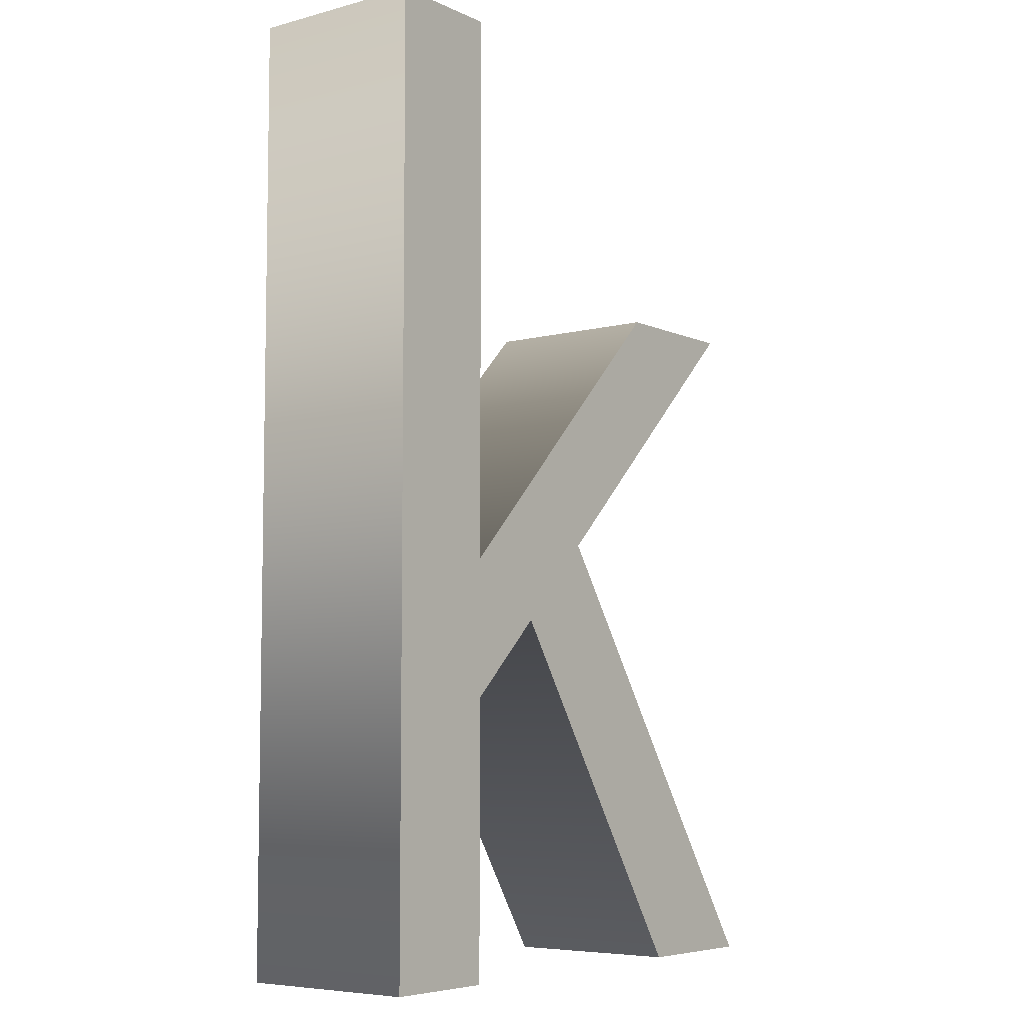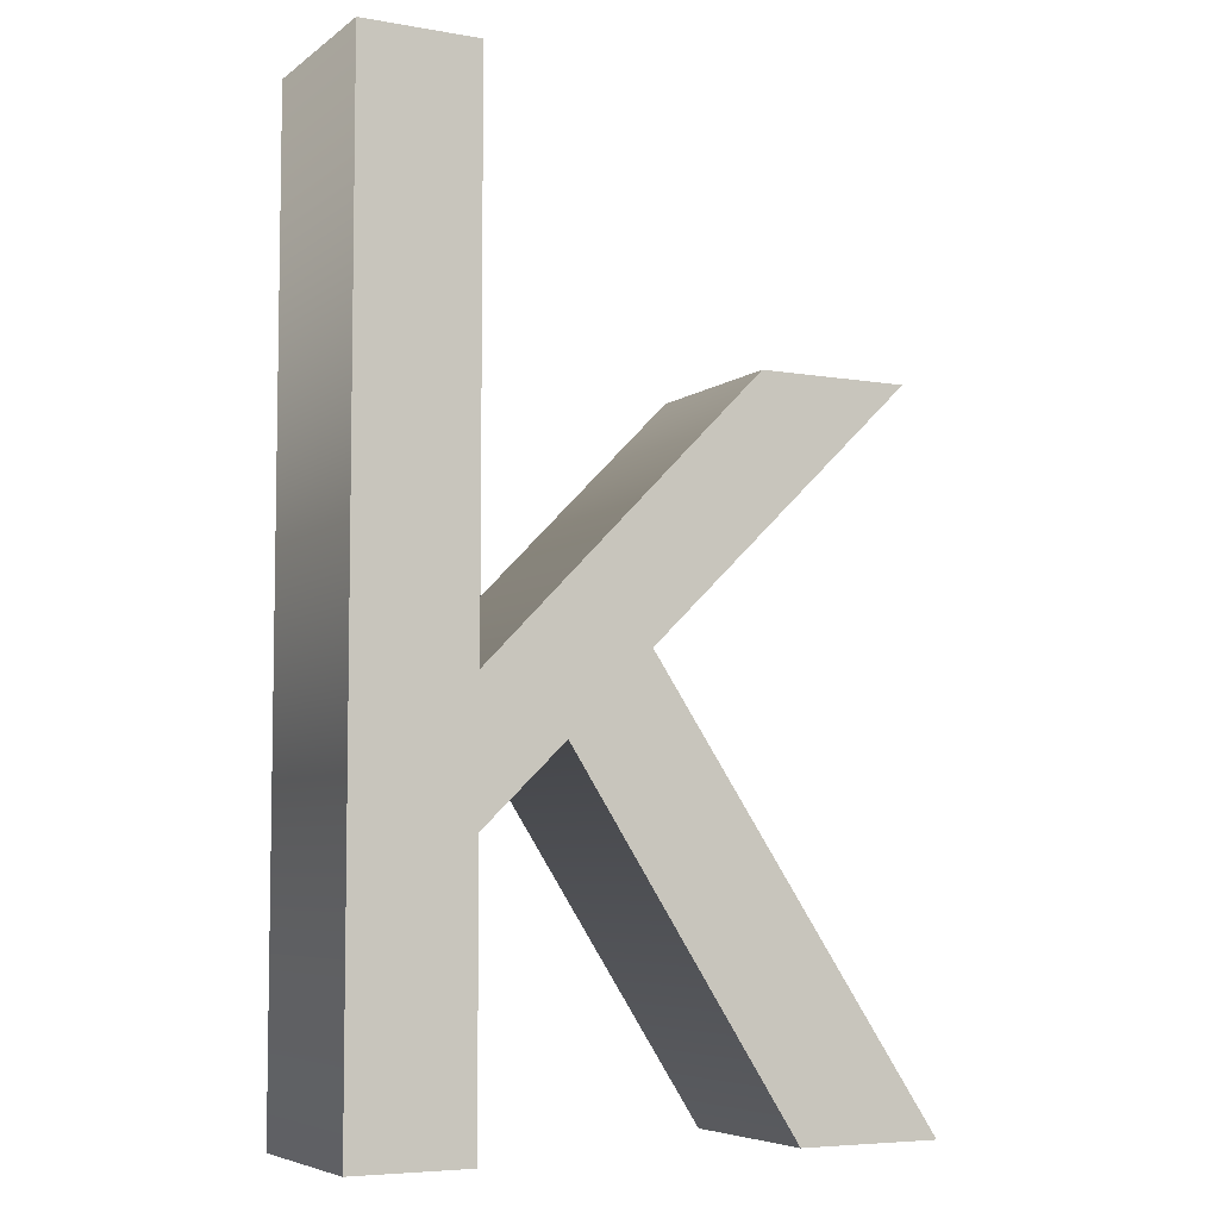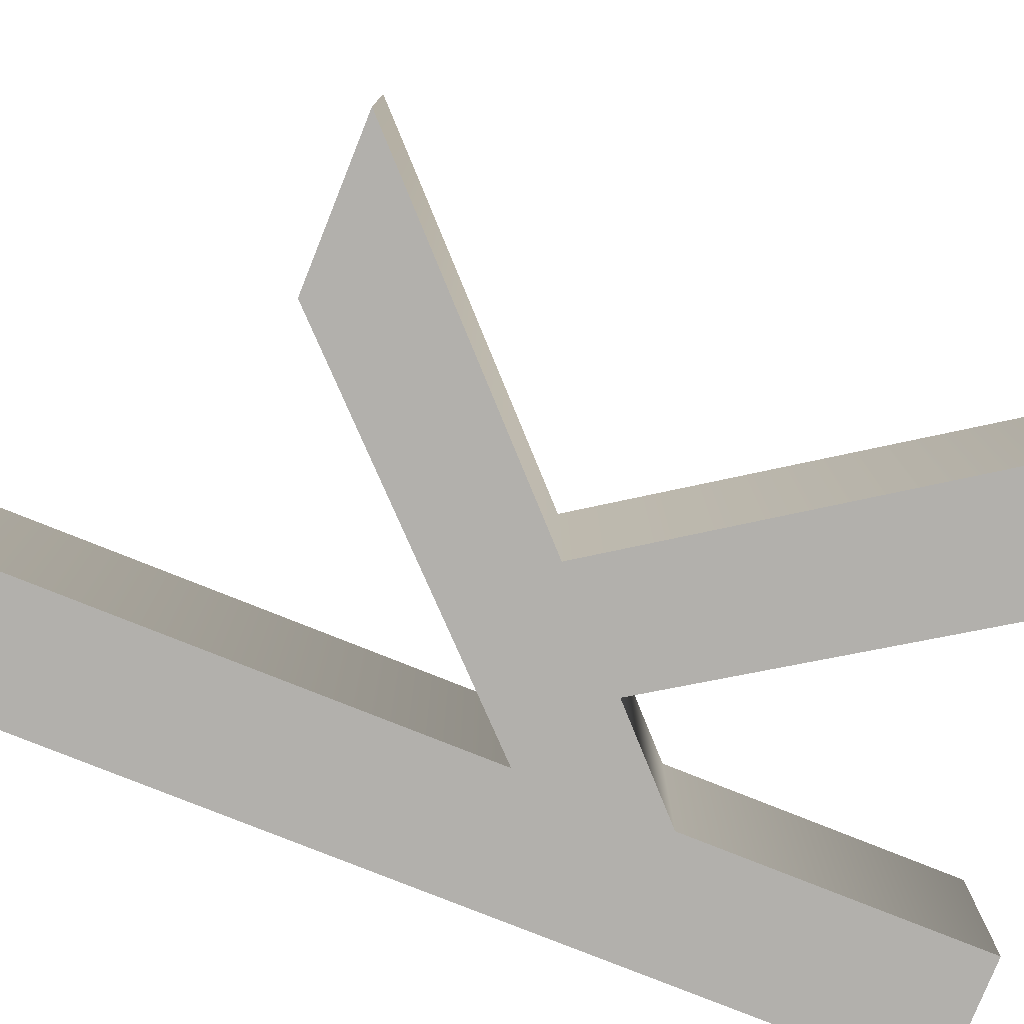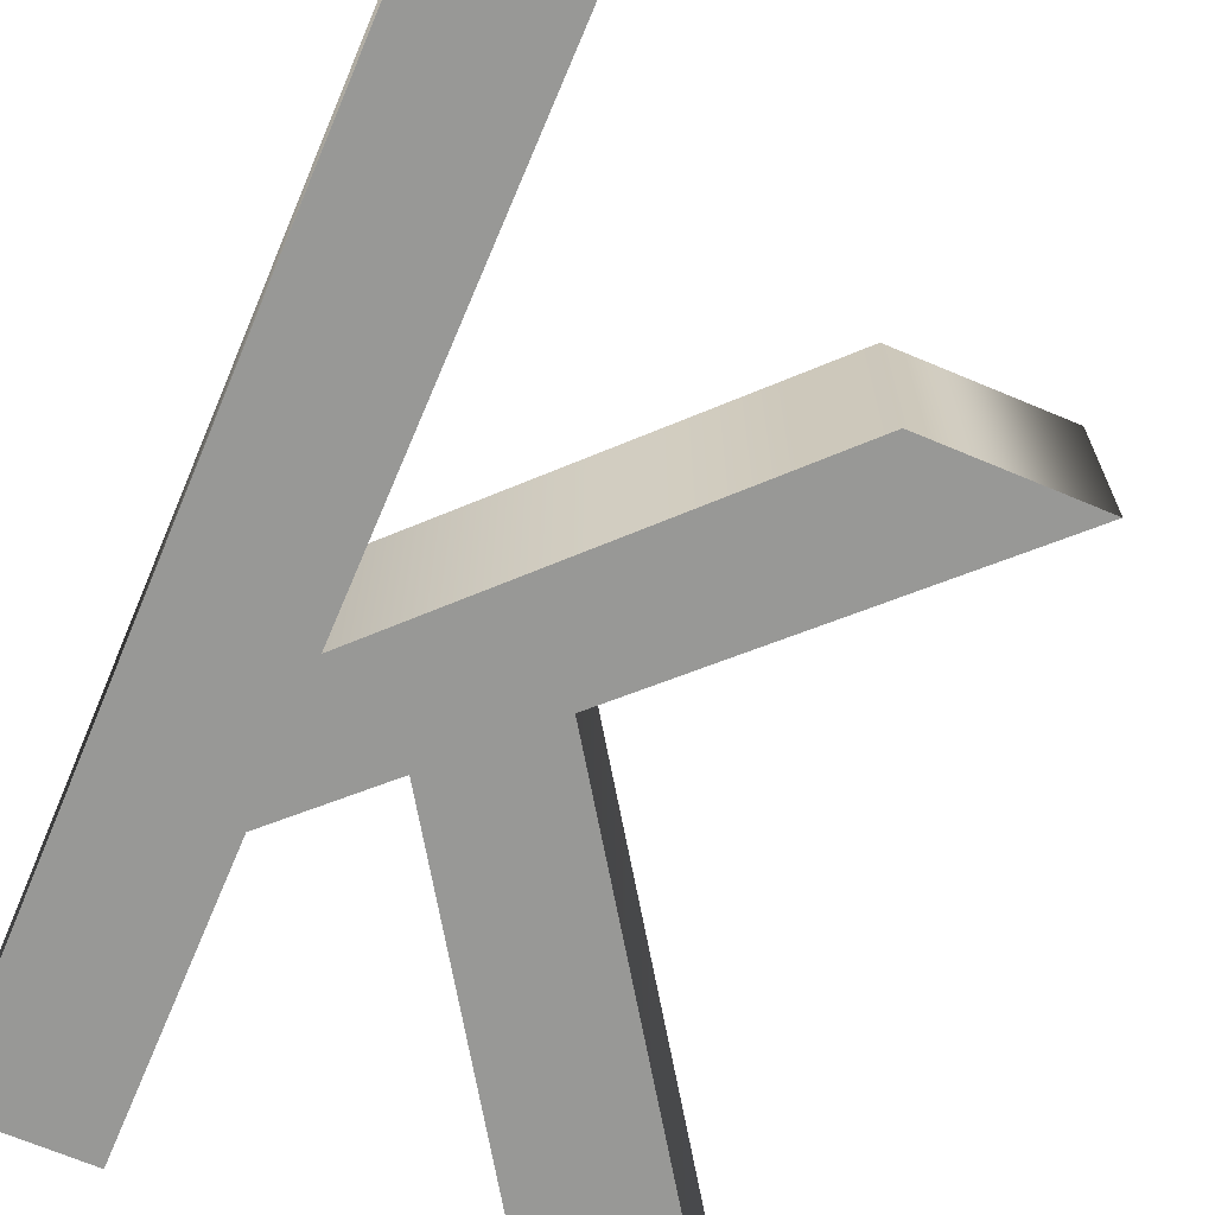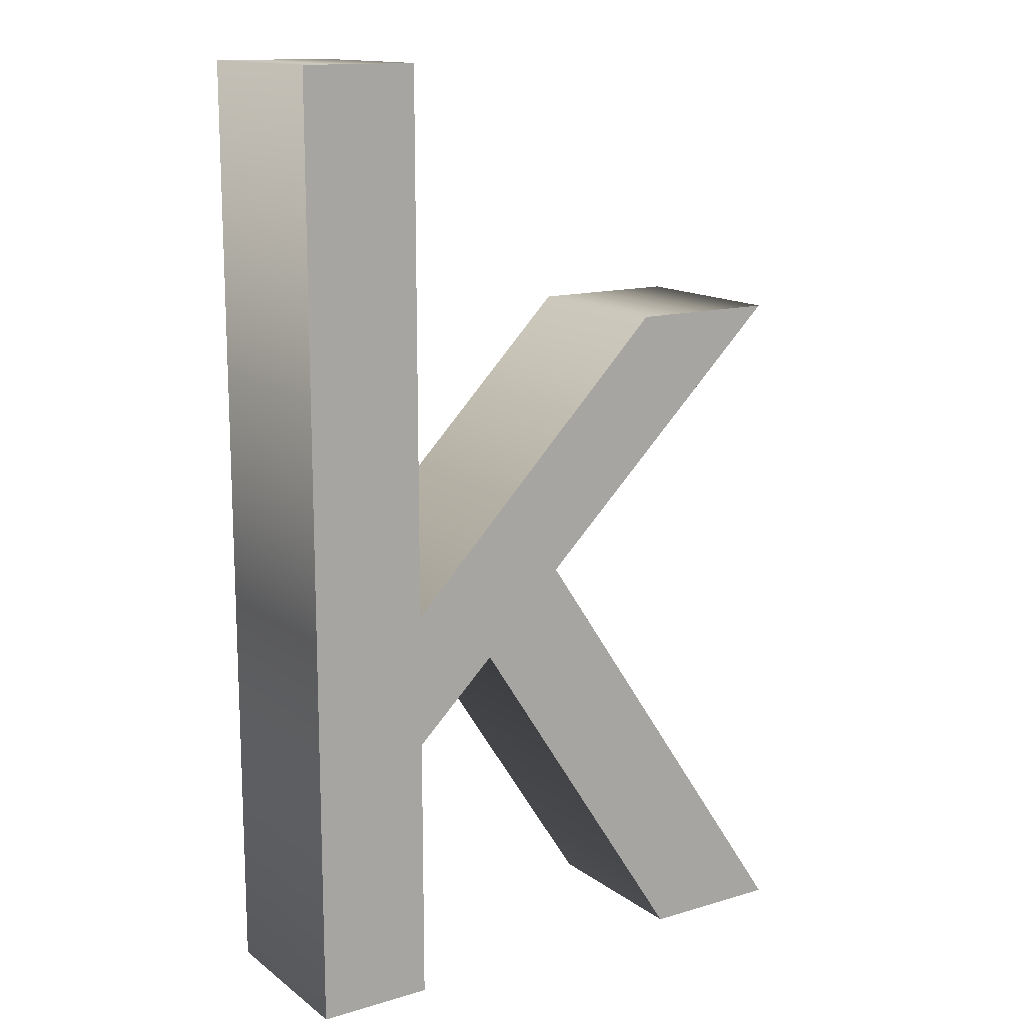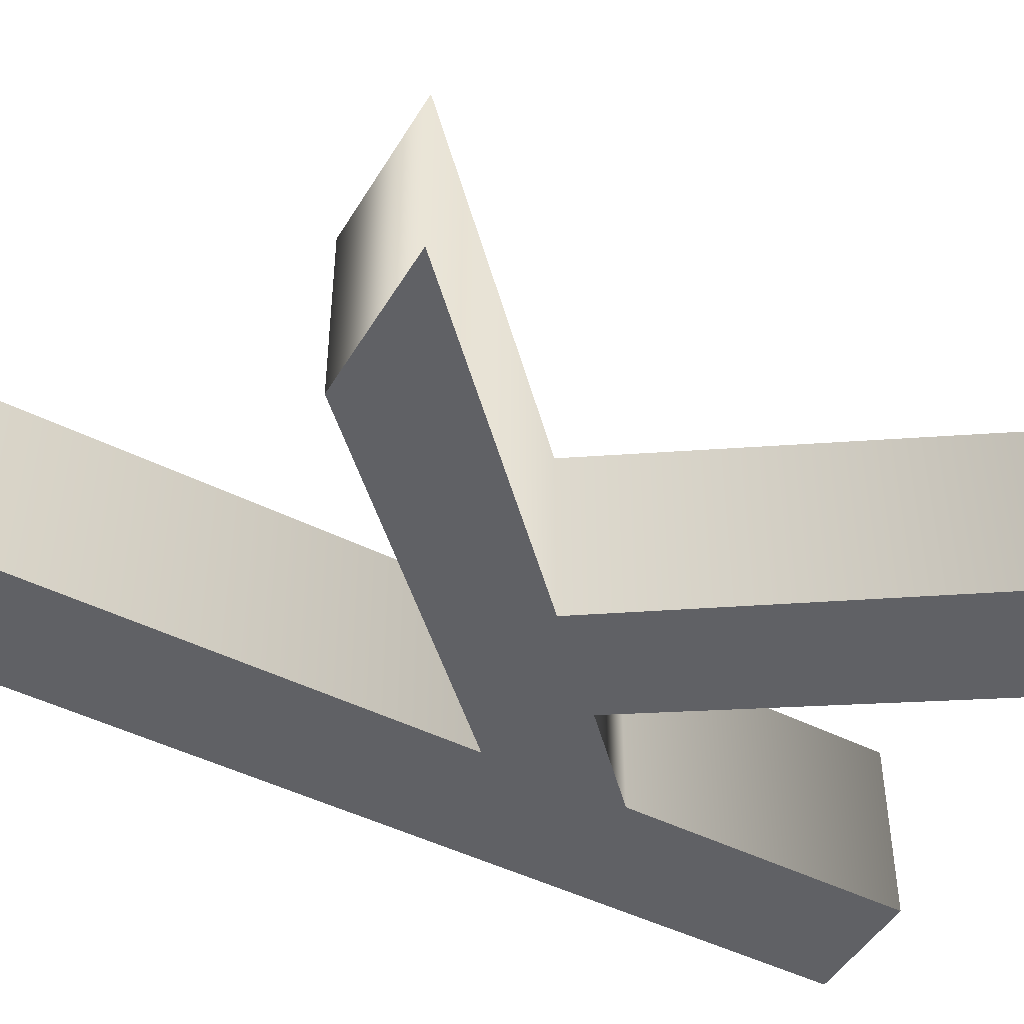
<metadata>
{"format":"obj","ext":"obj","renderer":"f3d","projection":"perspective","resolution":1024,"background":"white","views":[{"elev":-6.4,"azim":127.6,"up":"+Y"},{"elev":-6.1,"azim":152.6,"up":"+Y"},{"elev":-78.6,"azim":-111.8,"up":"+Z"},{"elev":-68.5,"azim":157.1,"up":"+Z"},{"elev":14.1,"azim":146.9,"up":"+Y"},{"elev":-47.1,"azim":-119.4,"up":"+Z"}]}
</metadata>
<code>
o Text_Text.100
v 0.09306 0.1 -0.05
v 0.1575 0.1 -0.05
v 0.1575 0.6247 -0.05
v 0.09306 0.6247 -0.05
v 0.09306 0.3255 -0.05
v -0.05941 0.4801 -0.05
v -0.1428 0.4801 -0.05
v 0.002505 0.3391 -0.05
v -0.1575 0.1 -0.05
v -0.07802 0.1 -0.05
v 0.0476 0.2943 -0.05
v 0.09306 0.2507 -0.05
v 0.09306 0.1 0.05
v 0.1575 0.1 0.05
v 0.1575 0.6247 0.05
v 0.09306 0.6247 0.05
v 0.09306 0.3255 0.05
v -0.05941 0.4801 0.05
v -0.1428 0.4801 0.05
v 0.002505 0.3391 0.05
v -0.1575 0.1 0.05
v -0.07802 0.1 0.05
v 0.0476 0.2943 0.05
v 0.09306 0.2507 0.05
v 0.09306 0.1 0.05
v 0.09306 0.1 -0.05
v 0.1575 0.1 0.05
v 0.1575 0.1 -0.05
v 0.1575 0.6247 0.05
v 0.1575 0.6247 -0.05
v 0.09306 0.6247 0.05
v 0.09306 0.6247 -0.05
v 0.09306 0.3255 0.05
v 0.09306 0.3255 -0.05
v -0.05941 0.4801 0.05
v -0.05941 0.4801 -0.05
v -0.1428 0.4801 0.05
v -0.1428 0.4801 -0.05
v 0.002505 0.3391 0.05
v 0.002505 0.3391 -0.05
v -0.1575 0.1 0.05
v -0.1575 0.1 -0.05
v -0.07802 0.1 0.05
v -0.07802 0.1 -0.05
v 0.0476 0.2943 0.05
v 0.0476 0.2943 -0.05
v 0.09306 0.2507 0.05
v 0.09306 0.2507 -0.05
f 2 4 3
f 2 5 4
f 5 7 6
f 5 8 7
f 5 11 8
f 11 9 8
f 2 12 5
f 12 11 5
f 10 9 11
f 2 1 12
f 16 14 15
f 17 14 16
f 19 17 18
f 20 17 19
f 23 17 20
f 21 23 20
f 24 14 17
f 23 24 17
f 21 22 23
f 13 14 24
f 26 28 27 25
f 28 30 29 27
f 30 32 31 29
f 32 34 33 31
f 34 36 35 33
f 36 38 37 35
f 38 40 39 37
f 40 42 41 39
f 42 44 43 41
f 44 46 45 43
f 46 48 47 45
f 48 26 25 47

</code>
